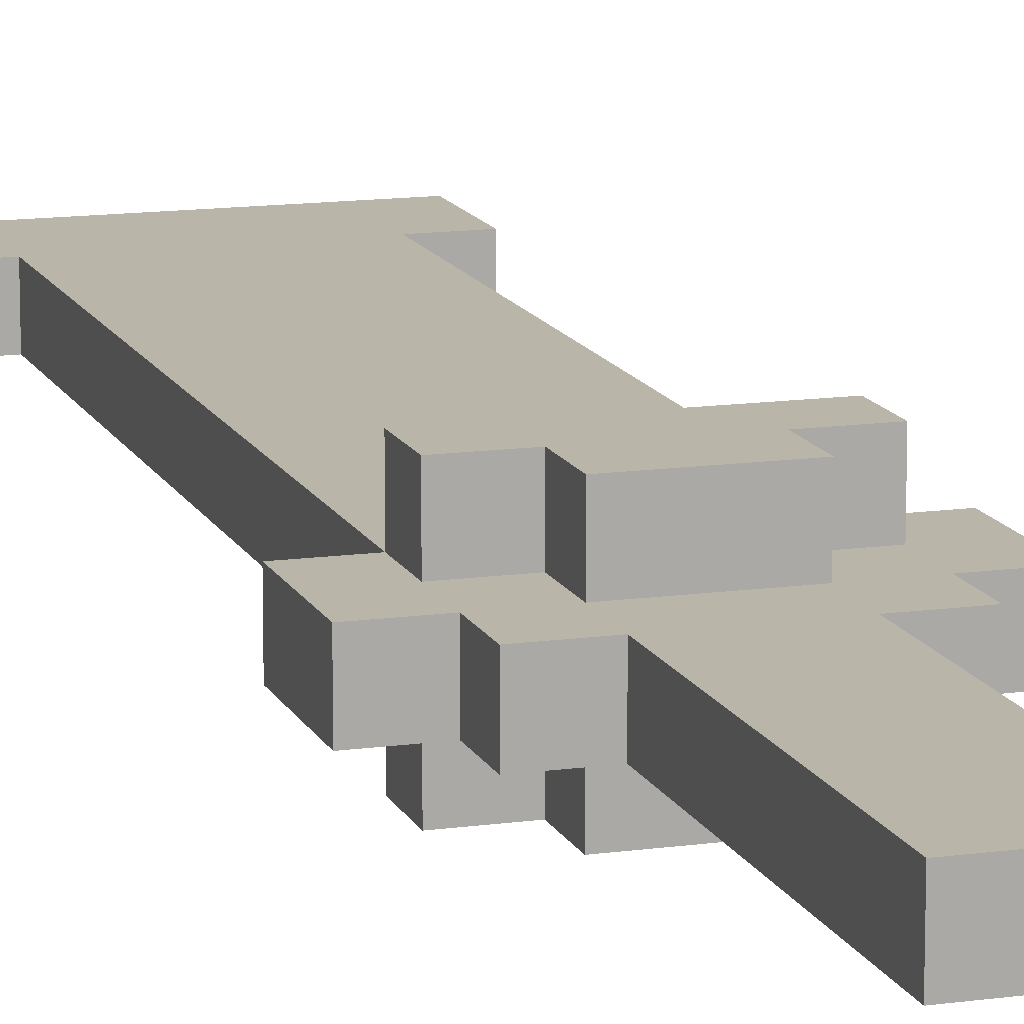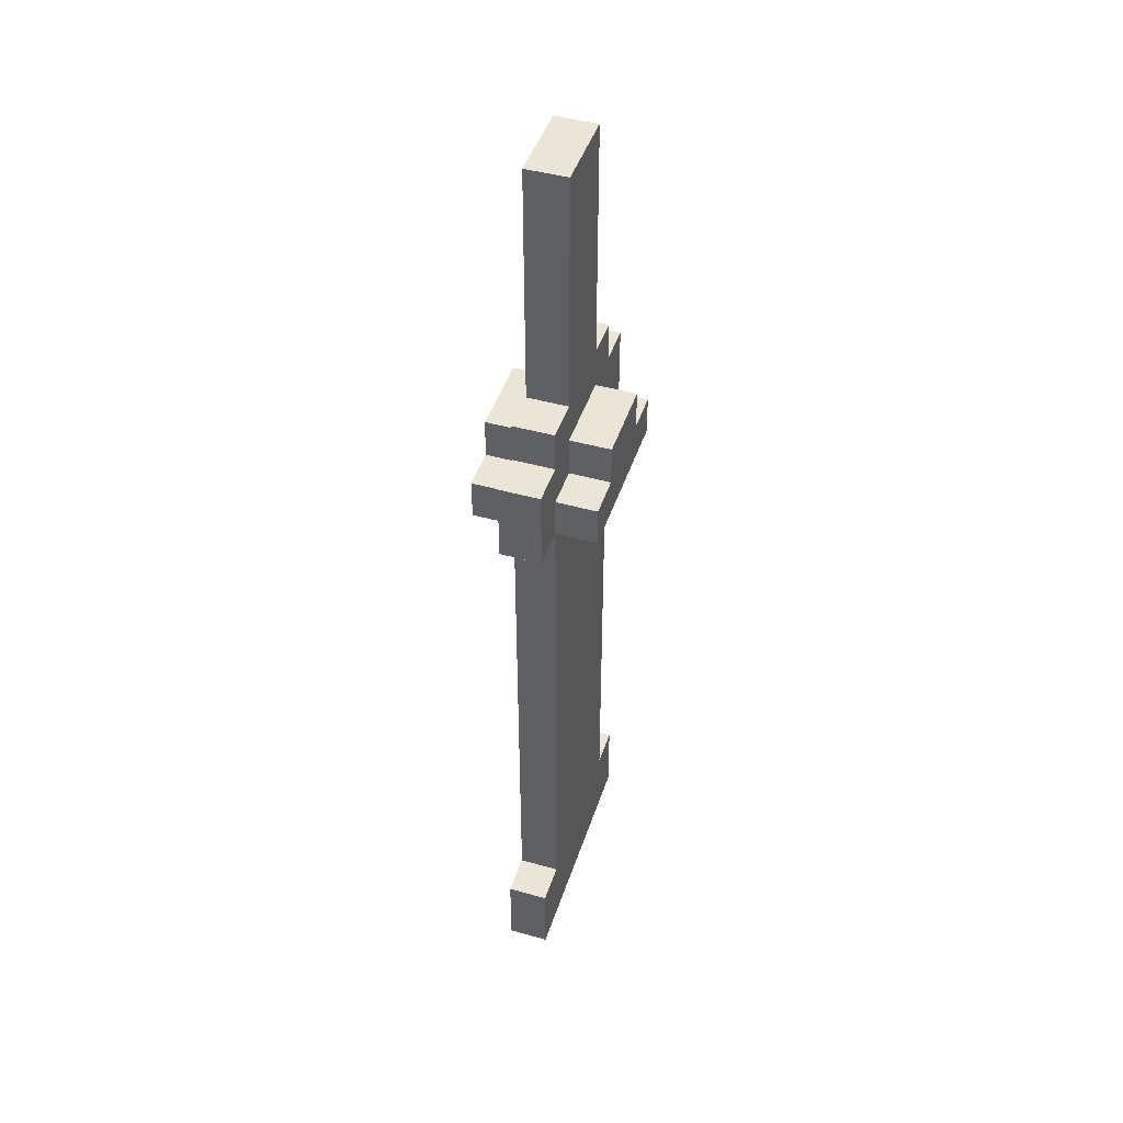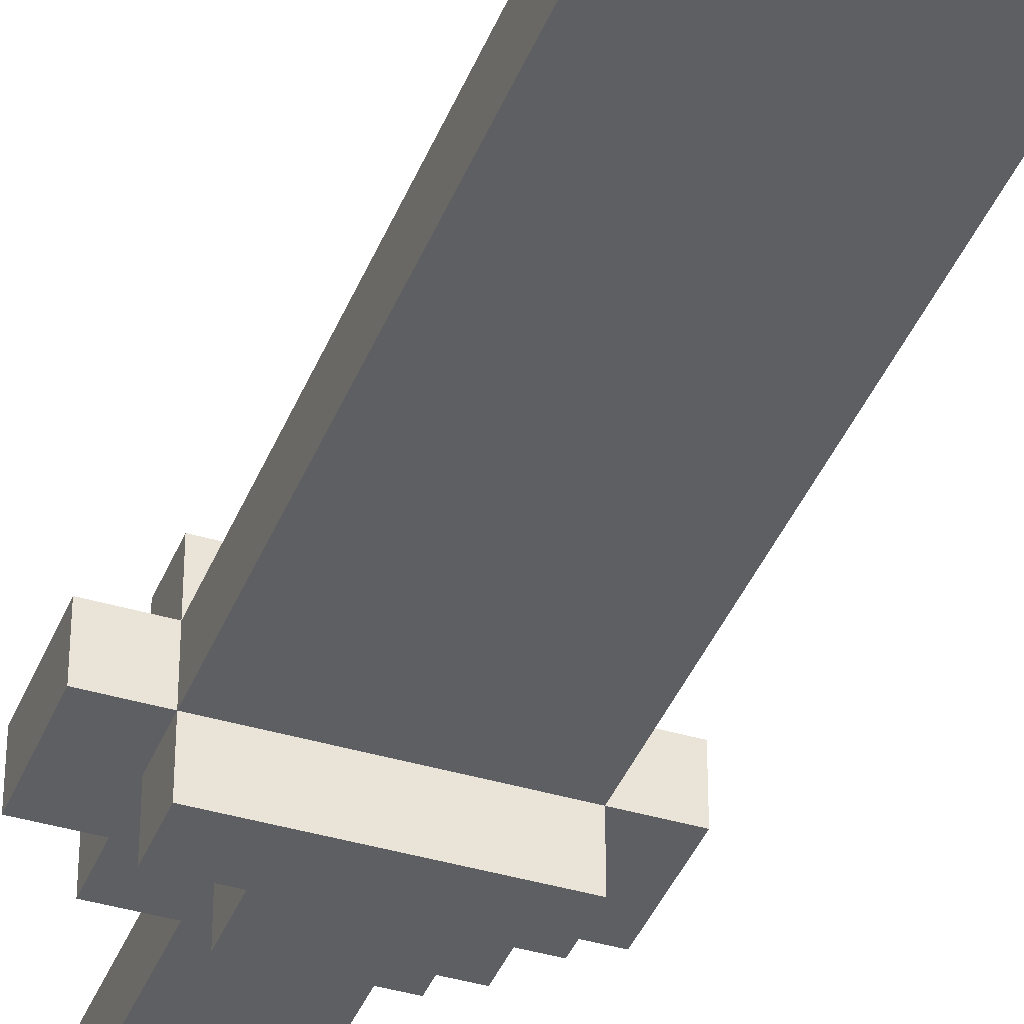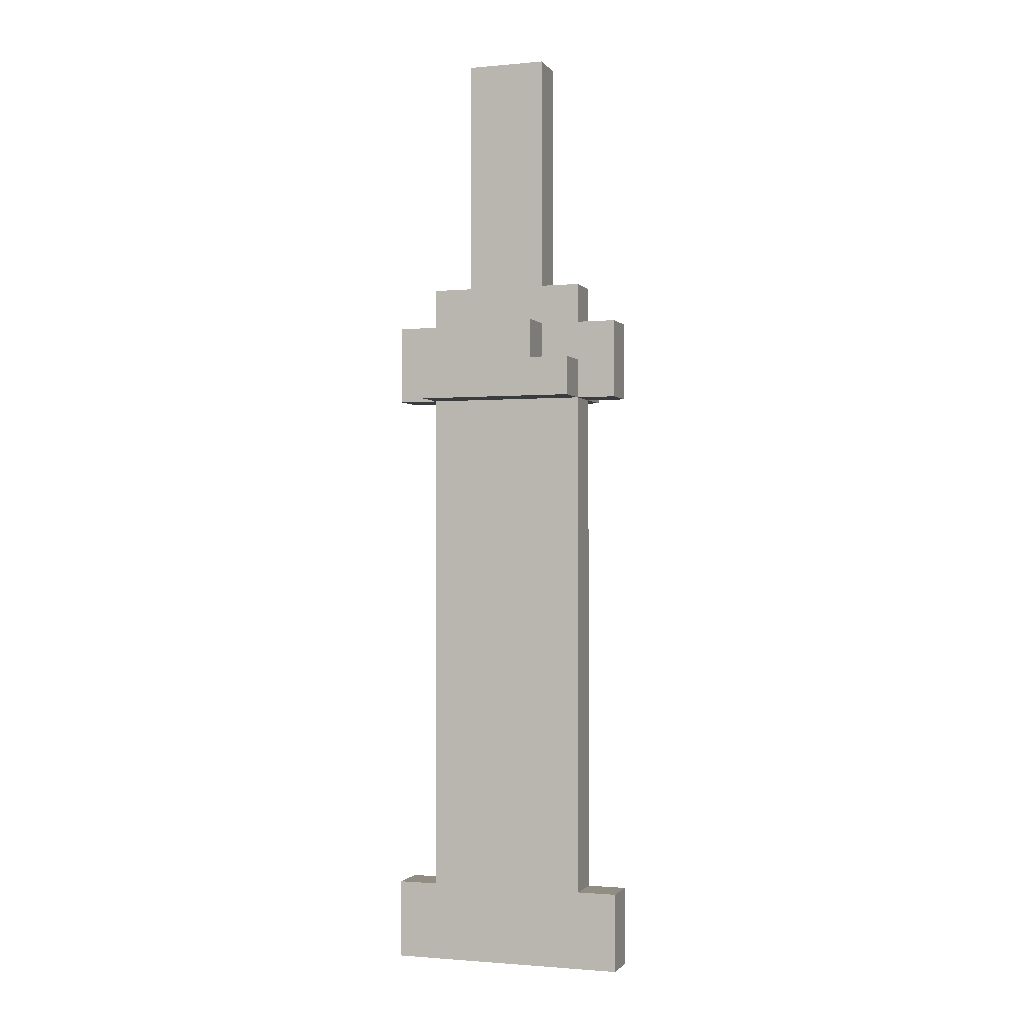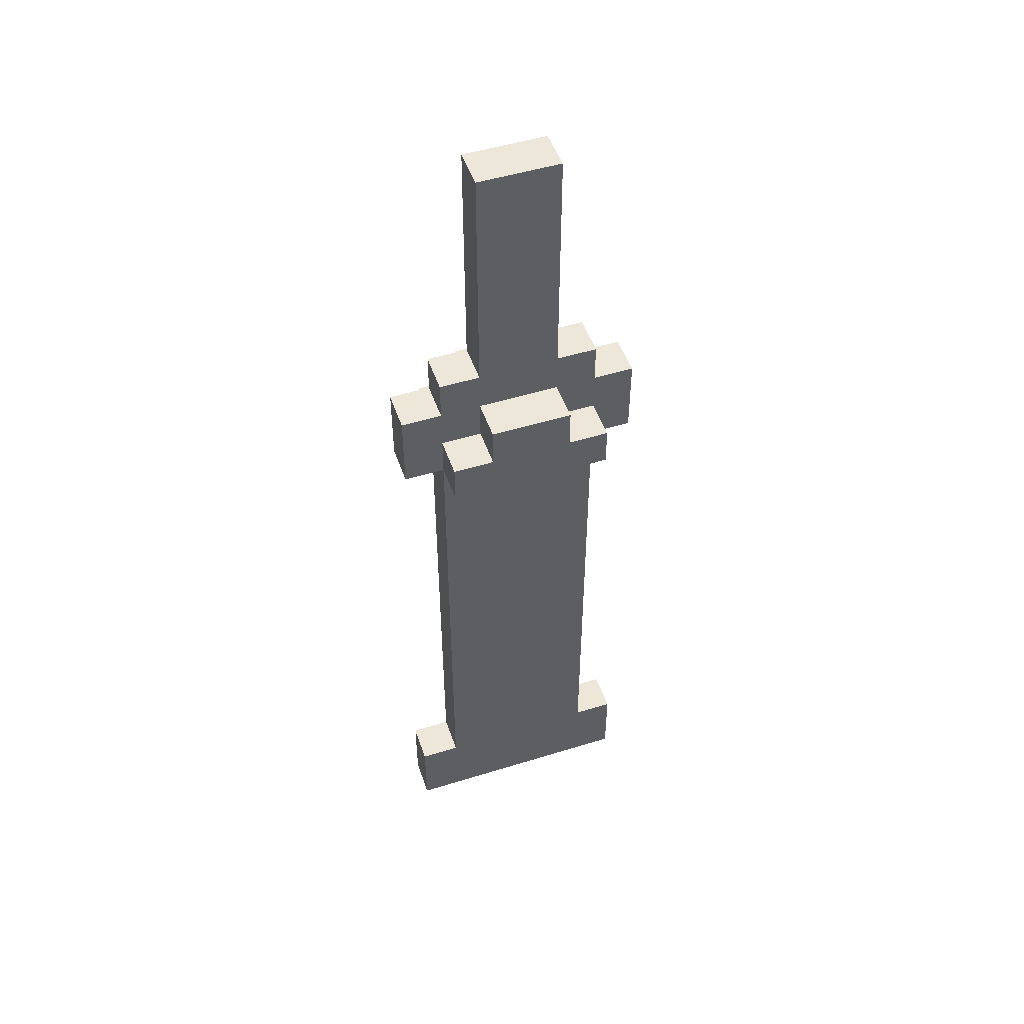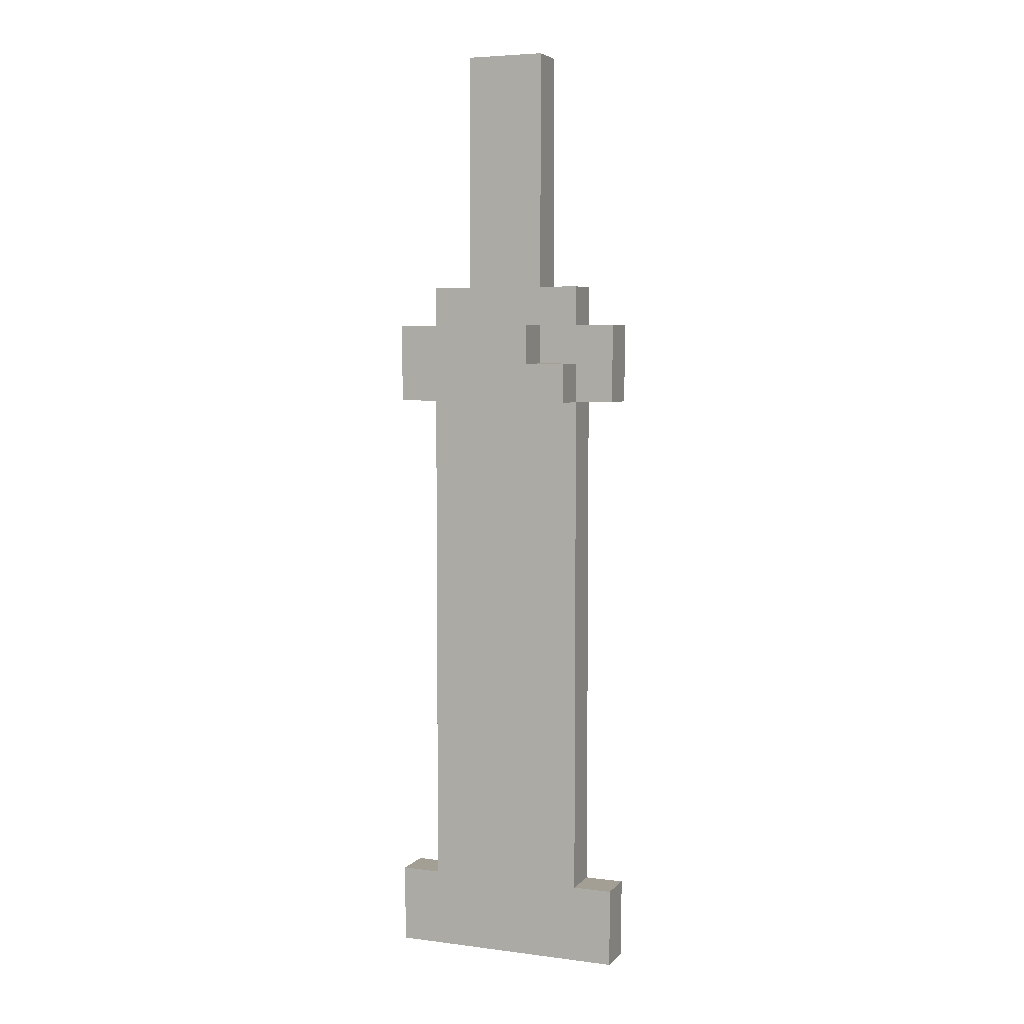
<metadata>
{"format":"obj","ext":"obj","renderer":"f3d","projection":"perspective","resolution":1024,"background":"white","views":[{"elev":13.4,"azim":-17.6,"up":"+Y"},{"elev":45.6,"azim":107.9,"up":"+Z"},{"elev":-39.5,"azim":159.6,"up":"+Y"},{"elev":-1.3,"azim":-161.4,"up":"+Z"},{"elev":50.1,"azim":161.2,"up":"+Z"},{"elev":5.3,"azim":21.8,"up":"+Z"}]}
</metadata>
<code>
o
v -0.3 0.6 0.5
v -0.3 0.6 0.3
v -0.3 0.6 -1
v -0.3 0.6 -1.2
v -0.3 0.7 0.5
v -0.3 0.7 0.3
v -0.3 0.7 -1
v -0.3 0.7 -1.2
v -0.2 0.5 0.4
v -0.2 0.5 0.3
v -0.2 0.6 0.6
v -0.2 0.6 0.5
v -0.2 0.6 0.4
v -0.2 0.6 0.3
v -0.2 0.6 -1
v -0.2 0.7 0.6
v -0.2 0.7 0.5
v -0.2 0.7 0.4
v -0.2 0.7 0.3
v -0.2 0.7 -1
v -0.2 0.8 0.4
v -0.2 0.8 0.3
v -0.1 0.5 0.5
v -0.1 0.5 0.4
v -0.1 0.6 1.2
v -0.1 0.6 0.6
v -0.1 0.6 0.5
v -0.1 0.6 0.4
v -0.1 0.7 1.2
v -0.1 0.7 0.6
v -0.1 0.7 0.5
v -0.1 0.7 0.4
v -0.1 0.8 0.5
v -0.1 0.8 0.4
v 0.1 0.5 0.5
v 0.1 0.5 0.4
v 0.1 0.6 1.2
v 0.1 0.6 0.6
v 0.1 0.6 0.5
v 0.1 0.6 0.4
v 0.1 0.7 1.2
v 0.1 0.7 0.6
v 0.1 0.7 0.5
v 0.1 0.7 0.4
v 0.1 0.8 0.5
v 0.1 0.8 0.4
v 0.2 0.5 0.4
v 0.2 0.5 0.3
v 0.2 0.6 0.6
v 0.2 0.6 0.5
v 0.2 0.6 0.4
v 0.2 0.6 0.3
v 0.2 0.6 -1
v 0.2 0.7 0.6
v 0.2 0.7 0.5
v 0.2 0.7 0.4
v 0.2 0.7 0.3
v 0.2 0.7 -1
v 0.2 0.8 0.4
v 0.2 0.8 0.3
v 0.3 0.6 0.5
v 0.3 0.6 0.3
v 0.3 0.6 -1
v 0.3 0.6 -1.2
v 0.3 0.7 0.5
v 0.3 0.7 0.3
v 0.3 0.7 -1
v 0.3 0.7 -1.2
v -0.1 0.6 1.2
v -0.1 0.7 1.2
v 0.1 0.6 1.2
v 0.1 0.7 1.2
v -0.2 0.6 0.6
v -0.2 0.7 0.6
v -0.1 0.6 0.6
v -0.1 0.7 0.6
v 0.1 0.6 0.6
v 0.1 0.7 0.6
v 0.2 0.6 0.6
v 0.2 0.7 0.6
v -0.3 0.6 0.5
v -0.3 0.7 0.5
v -0.2 0.6 0.5
v -0.2 0.7 0.5
v -0.1 0.5 0.5
v -0.1 0.6 0.5
v -0.1 0.7 0.5
v -0.1 0.8 0.5
v 0.1 0.5 0.5
v 0.1 0.6 0.5
v 0.1 0.7 0.5
v 0.1 0.8 0.5
v 0.2 0.6 0.5
v 0.2 0.7 0.5
v 0.3 0.6 0.5
v 0.3 0.7 0.5
v -0.2 0.5 0.4
v -0.2 0.6 0.4
v -0.2 0.7 0.4
v -0.2 0.8 0.4
v -0.1 0.5 0.4
v -0.1 0.6 0.4
v -0.1 0.7 0.4
v -0.1 0.8 0.4
v 0.1 0.5 0.4
v 0.1 0.6 0.4
v 0.1 0.7 0.4
v 0.1 0.8 0.4
v 0.2 0.5 0.4
v 0.2 0.6 0.4
v 0.2 0.7 0.4
v 0.2 0.8 0.4
v -0.3 0.6 -1
v -0.3 0.7 -1
v -0.2 0.6 -1
v -0.2 0.7 -1
v 0.2 0.6 -1
v 0.2 0.7 -1
v 0.3 0.6 -1
v 0.3 0.7 -1
v -0.3 0.6 0.3
v -0.3 0.7 0.3
v -0.2 0.5 0.3
v -0.2 0.6 0.3
v -0.2 0.7 0.3
v -0.2 0.8 0.3
v 0.2 0.5 0.3
v 0.2 0.6 0.3
v 0.2 0.7 0.3
v 0.2 0.8 0.3
v 0.3 0.6 0.3
v 0.3 0.7 0.3
v -0.3 0.6 -1.2
v -0.3 0.7 -1.2
v 0.3 0.6 -1.2
v 0.3 0.7 -1.2
v -0.1 0.5 0.5
v 0.1 0.5 0.5
v -0.2 0.5 0.4
v -0.1 0.5 0.4
v 0.1 0.5 0.4
v 0.2 0.5 0.4
v -0.2 0.5 0.3
v 0.2 0.5 0.3
v -0.1 0.6 1.2
v 0.1 0.6 1.2
v -0.2 0.6 0.6
v -0.1 0.6 0.6
v 0.1 0.6 0.6
v 0.2 0.6 0.6
v -0.3 0.6 0.5
v -0.2 0.6 0.5
v -0.1 0.6 0.5
v 0.1 0.6 0.5
v 0.2 0.6 0.5
v 0.3 0.6 0.5
v -0.2 0.6 0.4
v -0.1 0.6 0.4
v 0.1 0.6 0.4
v 0.2 0.6 0.4
v -0.3 0.6 0.3
v -0.2 0.6 0.3
v 0.2 0.6 0.3
v 0.3 0.6 0.3
v -0.3 0.6 -1
v -0.2 0.6 -1
v 0.2 0.6 -1
v 0.3 0.6 -1
v -0.3 0.6 -1.2
v 0.3 0.6 -1.2
v -0.1 0.7 1.2
v 0.1 0.7 1.2
v -0.2 0.7 0.6
v -0.1 0.7 0.6
v 0.1 0.7 0.6
v 0.2 0.7 0.6
v -0.3 0.7 0.5
v -0.2 0.7 0.5
v -0.1 0.7 0.5
v 0.1 0.7 0.5
v 0.2 0.7 0.5
v 0.3 0.7 0.5
v -0.2 0.7 0.4
v -0.1 0.7 0.4
v 0.1 0.7 0.4
v 0.2 0.7 0.4
v -0.3 0.7 0.3
v -0.2 0.7 0.3
v 0.2 0.7 0.3
v 0.3 0.7 0.3
v -0.3 0.7 -1
v -0.2 0.7 -1
v 0.2 0.7 -1
v 0.3 0.7 -1
v -0.3 0.7 -1.2
v 0.3 0.7 -1.2
v -0.1 0.8 0.5
v 0.1 0.8 0.5
v -0.2 0.8 0.4
v -0.1 0.8 0.4
v 0.1 0.8 0.4
v 0.2 0.8 0.4
v -0.2 0.8 0.3
v 0.2 0.8 0.3
f 5 2 1
f 6 2 5
f 7 4 3
f 8 4 7
f 13 10 9
f 14 10 13
f 16 12 11
f 17 12 16
f 19 15 14
f 20 15 19
f 21 19 18
f 22 19 21
f 27 24 23
f 28 24 27
f 29 26 25
f 30 26 29
f 33 32 31
f 34 32 33
f 35 36 39
f 39 36 40
f 37 38 41
f 41 38 42
f 43 44 45
f 45 44 46
f 47 48 51
f 51 48 52
f 49 50 54
f 54 50 55
f 52 53 57
f 57 53 58
f 56 57 59
f 59 57 60
f 61 62 65
f 65 62 66
f 63 64 67
f 67 64 68
f 71 70 69
f 72 70 71
f 75 74 73
f 76 74 75
f 79 78 77
f 80 78 79
f 83 82 81
f 84 82 83
f 89 86 85
f 90 86 89
f 91 88 87
f 92 88 91
f 95 94 93
f 96 94 95
f 101 98 97
f 102 98 101
f 103 100 99
f 104 100 103
f 109 106 105
f 110 106 109
f 111 108 107
f 112 108 111
f 115 114 113
f 116 114 115
f 119 118 117
f 120 118 119
f 121 122 124
f 124 122 125
f 123 124 127
f 127 124 128
f 125 126 129
f 129 126 130
f 128 129 131
f 131 129 132
f 133 134 135
f 135 134 136
f 140 138 137
f 141 138 140
f 143 140 139
f 143 142 141
f 143 141 140
f 144 142 143
f 148 146 145
f 149 146 148
f 152 148 147
f 153 149 148
f 153 148 152
f 154 150 149
f 154 149 153
f 155 150 154
f 157 153 152
f 157 152 151
f 158 153 157
f 159 156 155
f 159 155 154
f 160 156 159
f 161 157 151
f 162 157 161
f 163 156 160
f 164 156 163
f 166 163 162
f 167 163 166
f 169 166 165
f 169 168 167
f 169 167 166
f 170 168 169
f 171 172 174
f 174 172 175
f 173 174 178
f 174 175 179
f 178 174 179
f 175 176 180
f 179 175 180
f 180 176 181
f 178 179 183
f 177 178 183
f 183 179 184
f 181 182 185
f 180 181 185
f 185 182 186
f 177 183 187
f 187 183 188
f 186 182 189
f 189 182 190
f 188 189 192
f 192 189 193
f 191 192 195
f 193 194 195
f 192 193 195
f 195 194 196
f 197 198 200
f 200 198 201
f 199 200 203
f 201 202 203
f 200 201 203
f 203 202 204

</code>
